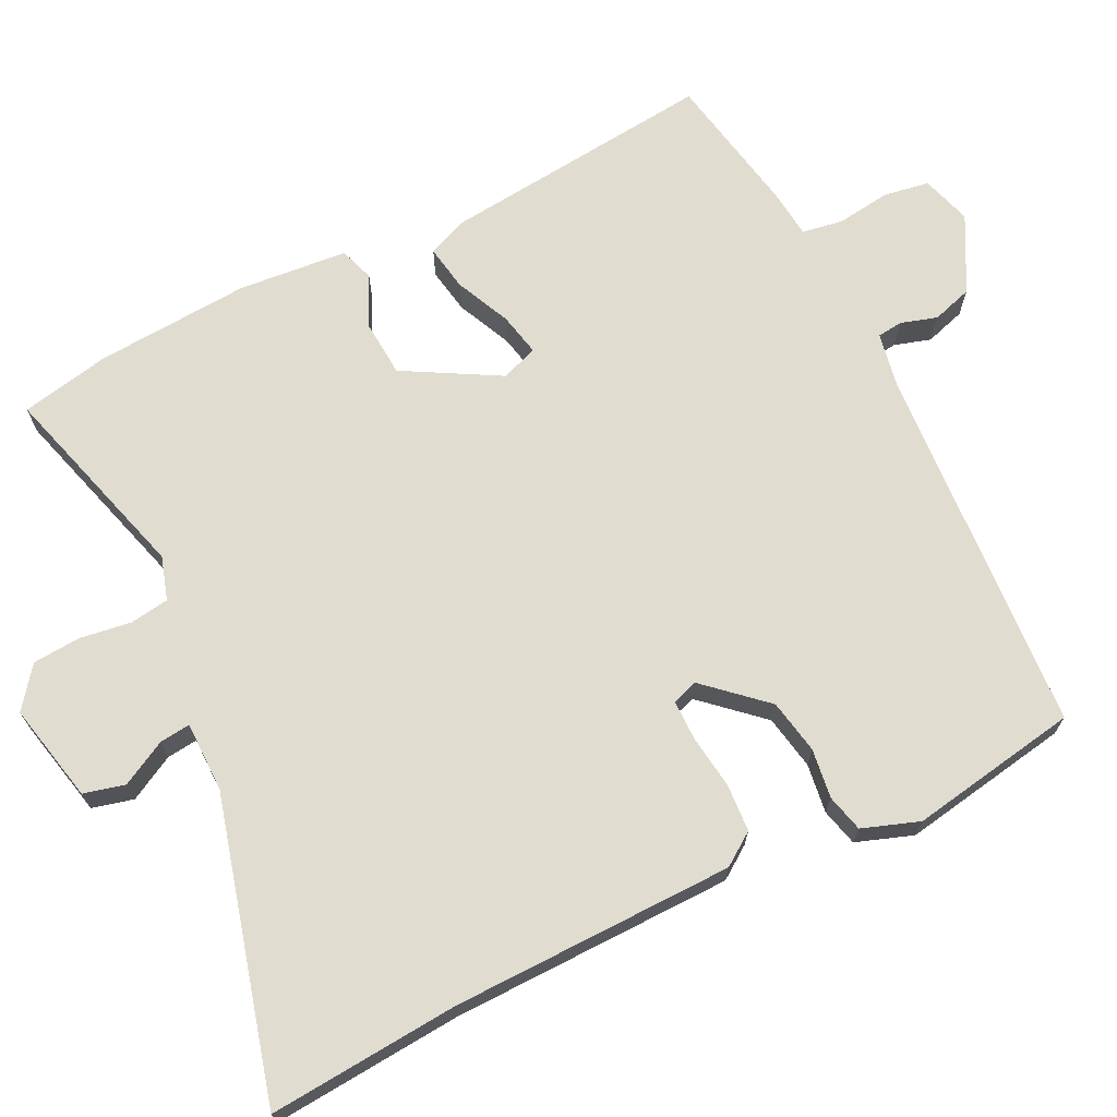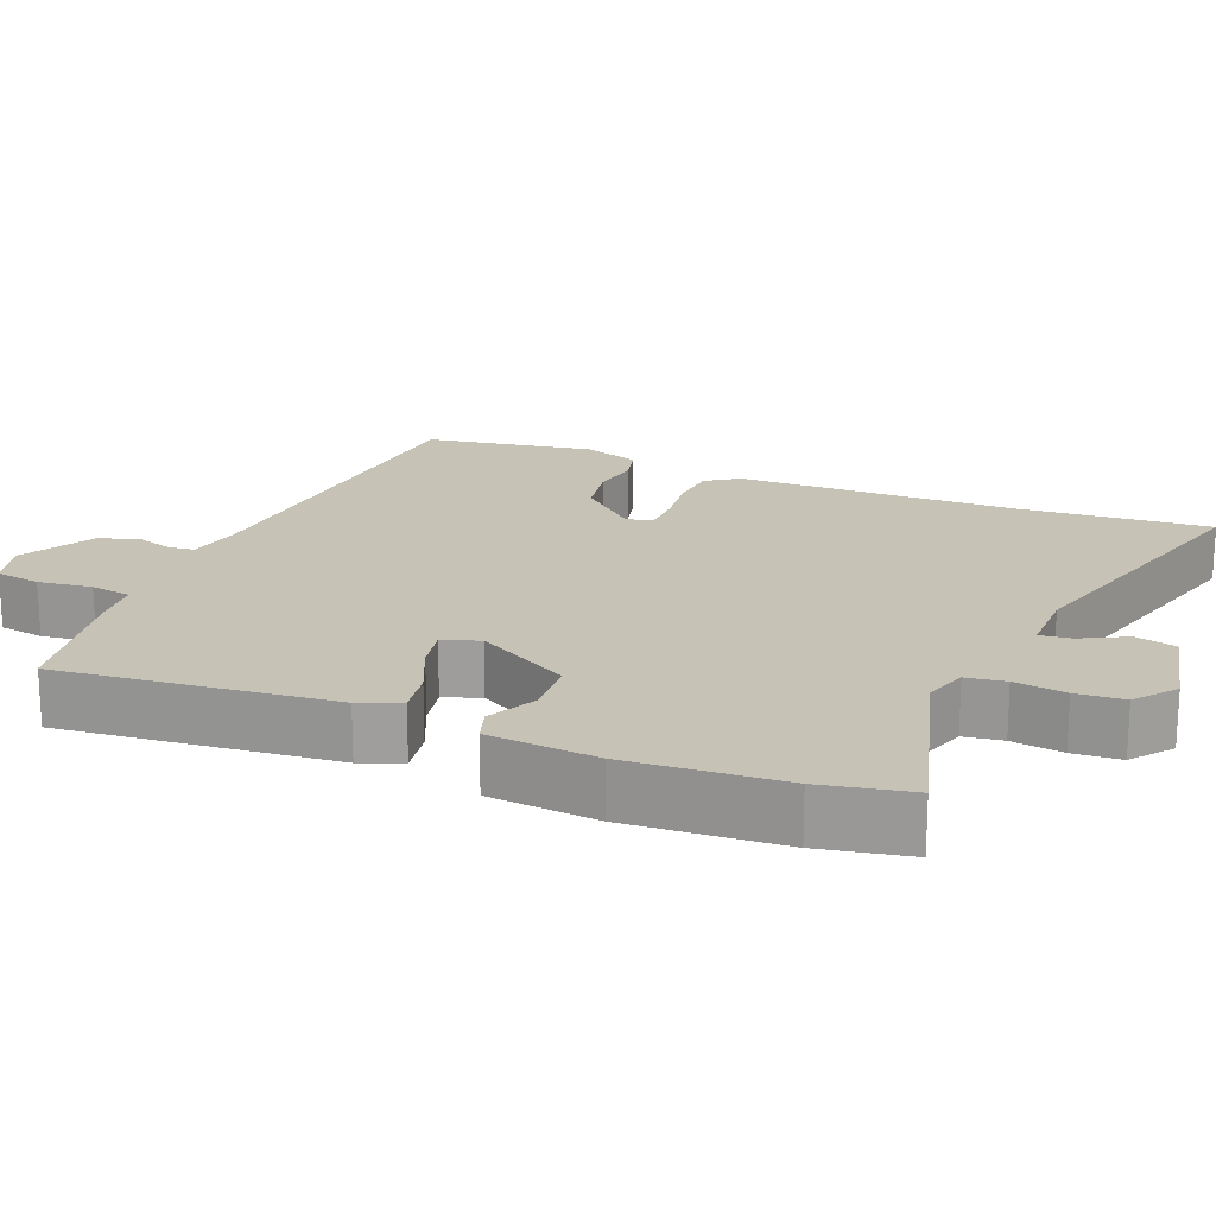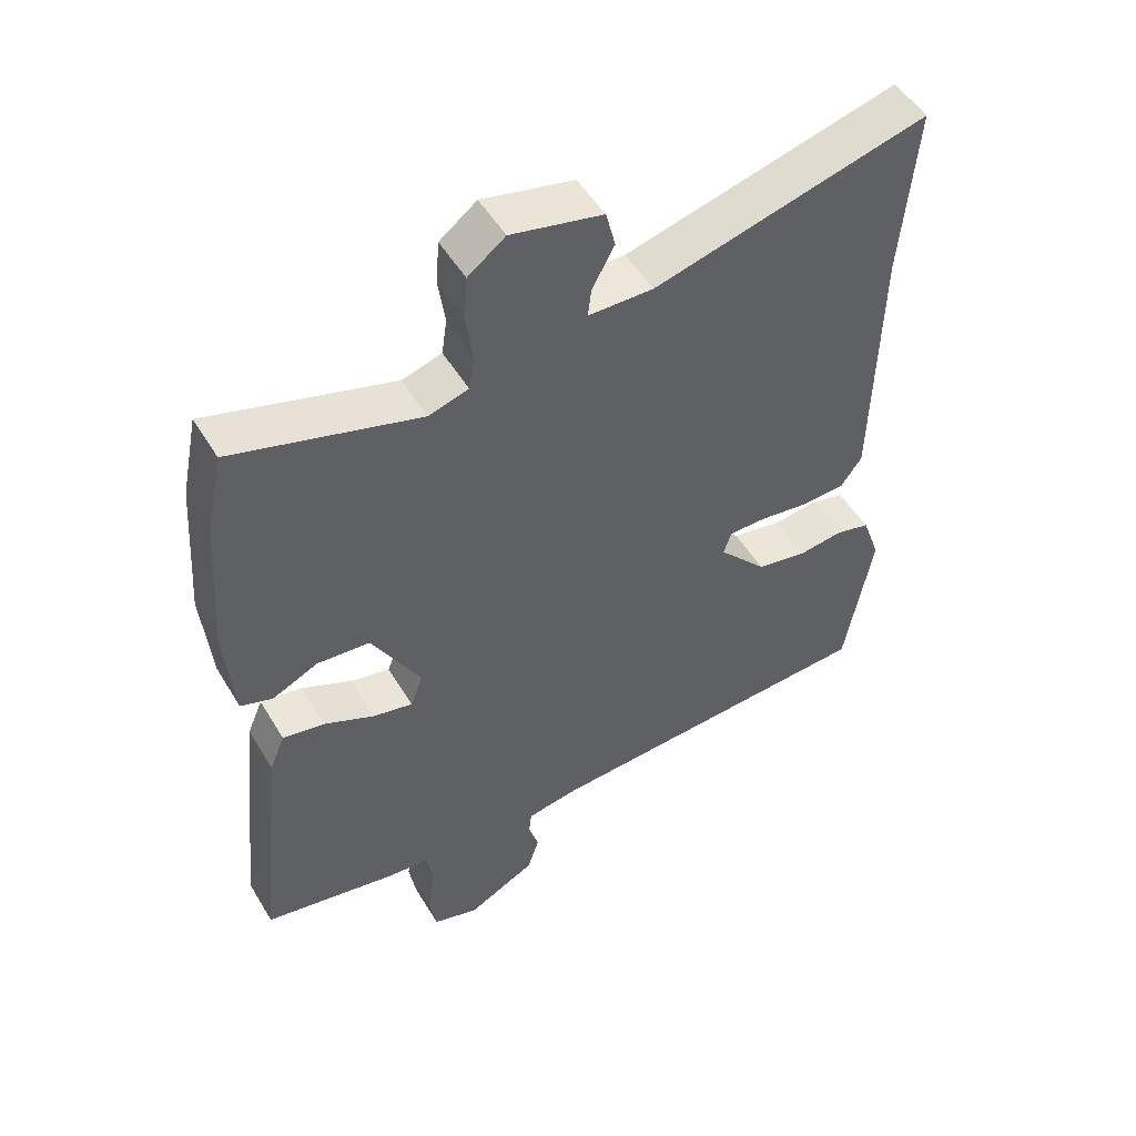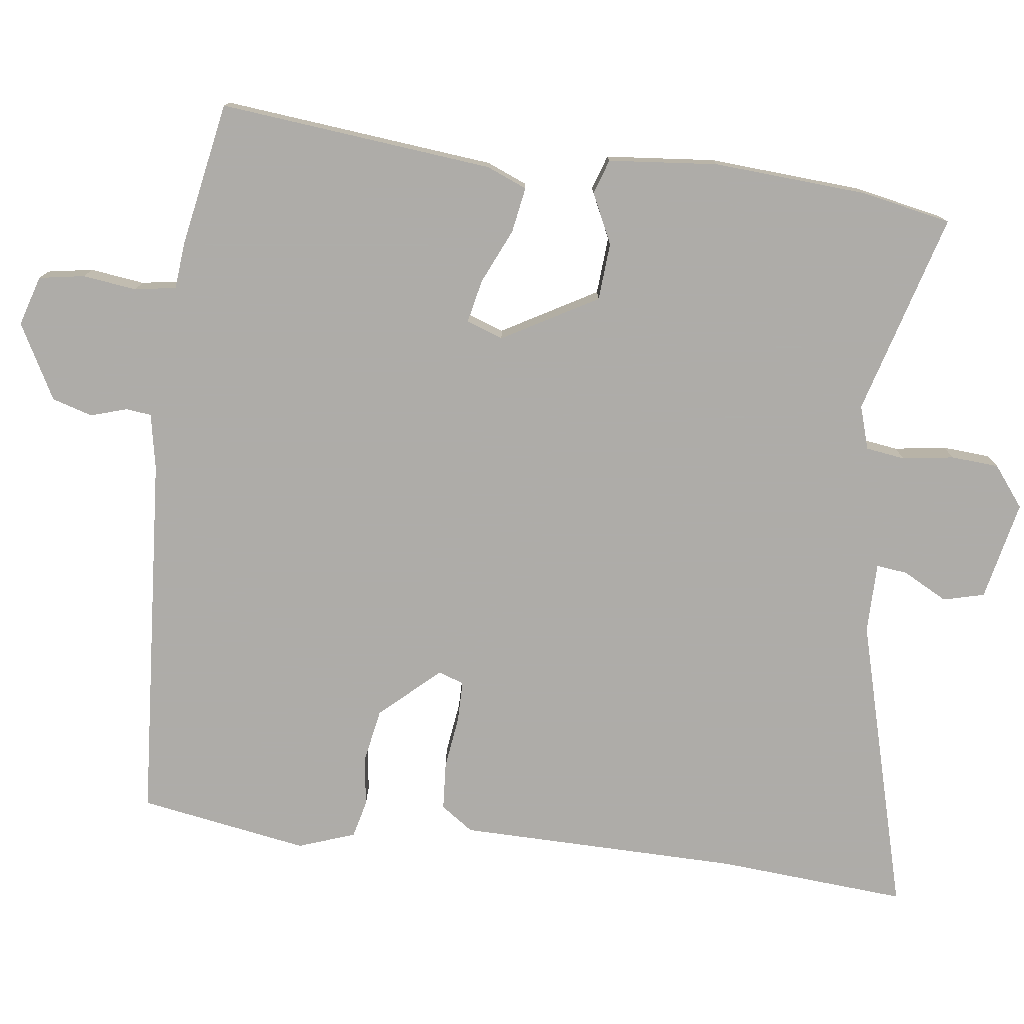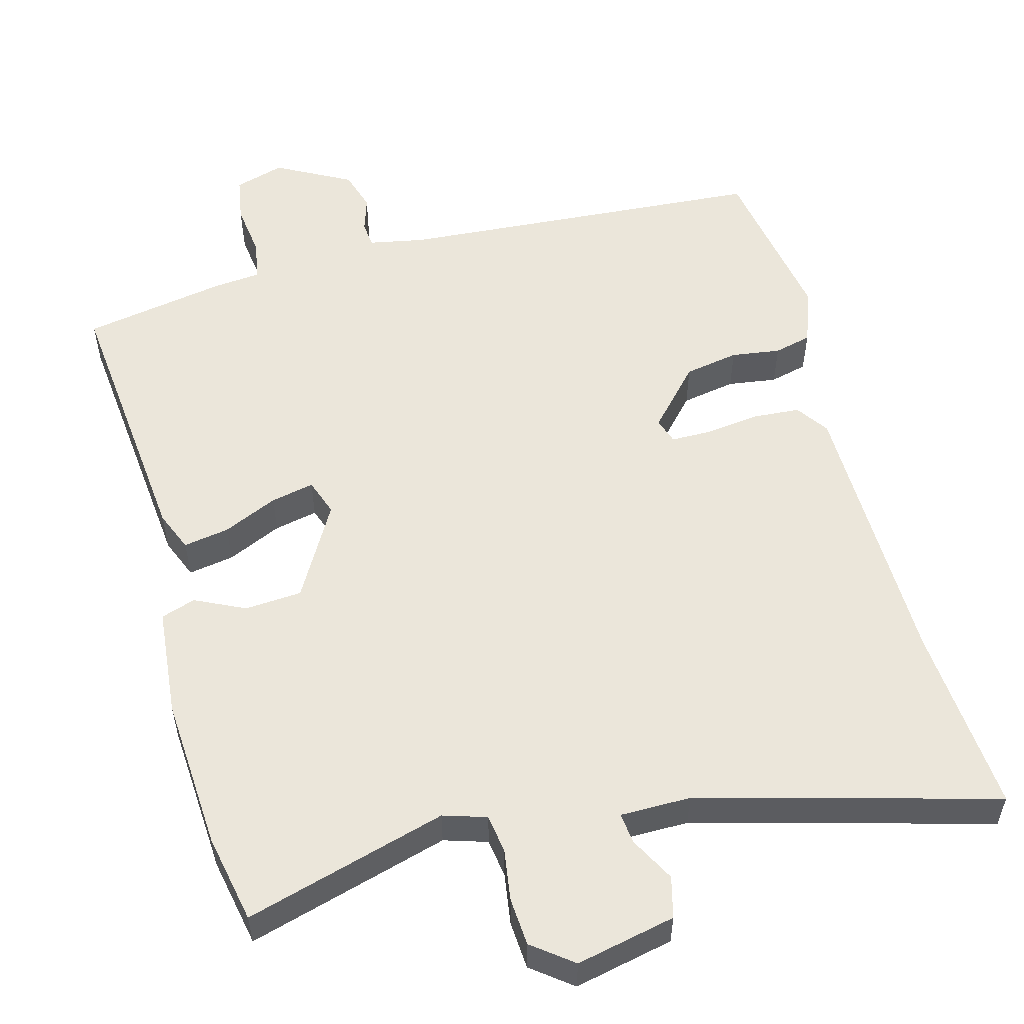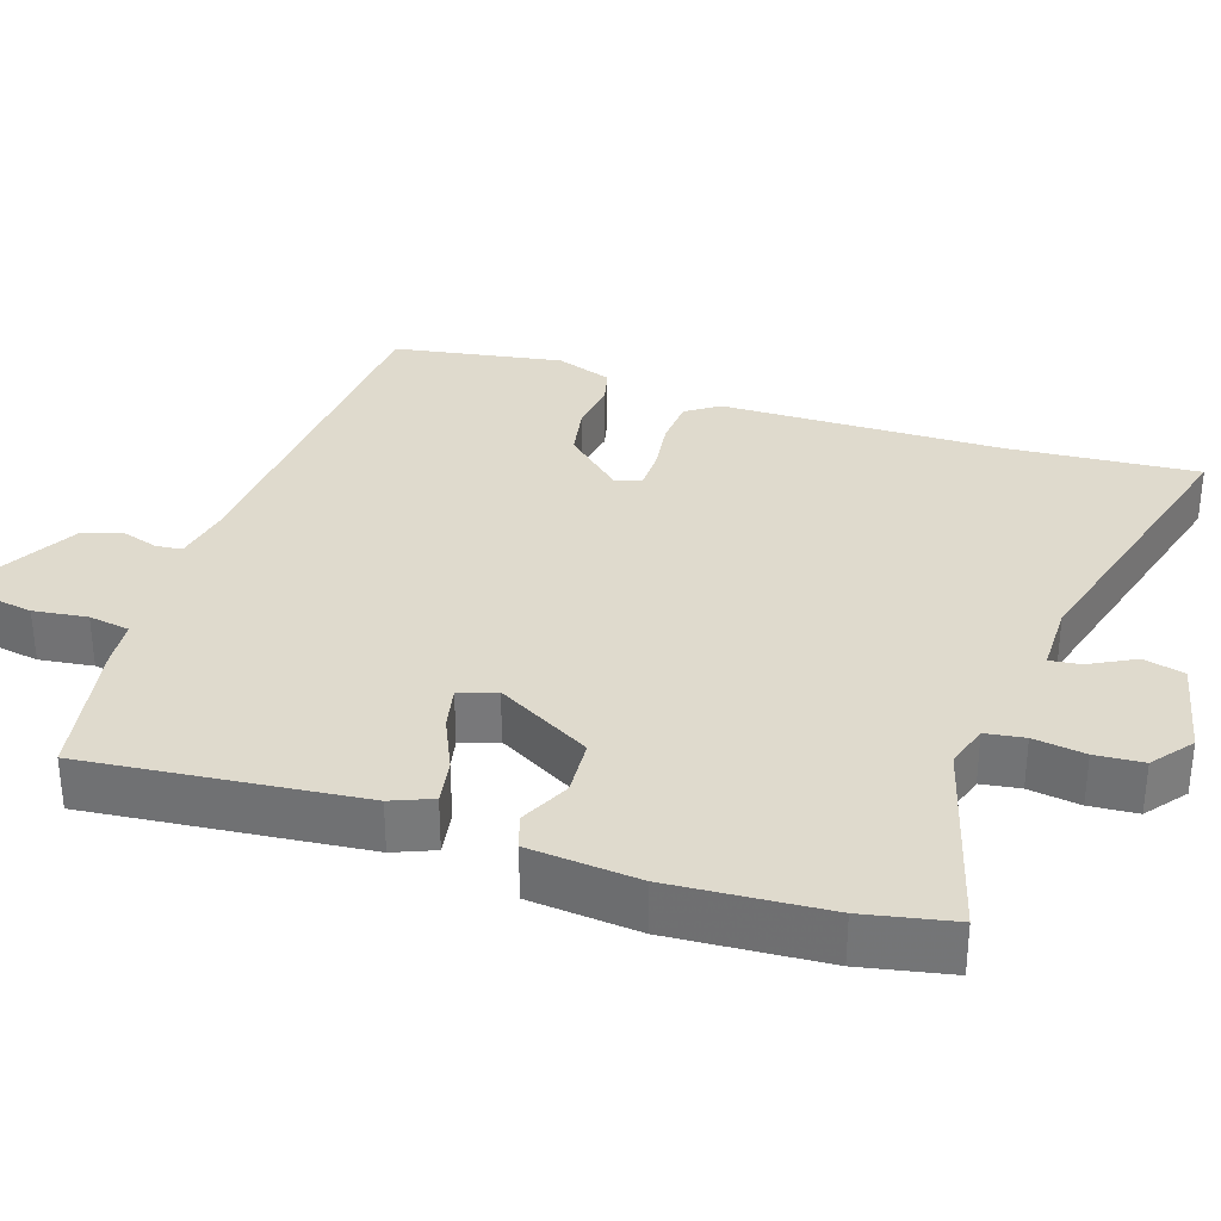
<metadata>
{"format":"obj","ext":"obj","renderer":"f3d","projection":"perspective","resolution":1024,"background":"white","views":[{"elev":69.4,"azim":63.9,"up":"+Y"},{"elev":18.9,"azim":-67.2,"up":"+Y"},{"elev":51.2,"azim":-30.2,"up":"+Z"},{"elev":-77.0,"azim":-96.9,"up":"+Y"},{"elev":54.7,"azim":-14.7,"up":"+Y"},{"elev":32.6,"azim":-71.4,"up":"+Y"}]}
</metadata>
<code>
v -0.528 0.07 -0.472
v -0.488 0.07 -0.1
v -0.465 0.07 -0.045
v -0.403 0.07 -0.056
v -0.329 0.07 -0.09
v -0.27 0.07 -0.103
v -0.252 0.07 -0.053
v -0.324 0.07 0.076
v -0.402 0.07 0.082
v -0.47 0.07 0.05
v -0.517 0.07 0.066
v -0.53 0.07 0.215
v -0.515 0.07 0.425
v -0.49 0.07 0.546
v -0.216 0.07 0.466
v -0.157 0.07 0.484
v -0.149 0.07 0.537
v -0.159 0.07 0.607
v -0.154 0.07 0.672
v -0.099 0.07 0.714
v 0.036 0.07 0.684
v 0.05 0.07 0.628
v 0.017 0.07 0.567
v 0.012 0.07 0.525
v 0.108 0.07 0.524
v 0.511 0.07 0.631
v 0.49 0.07 0.373
v 0.483 0.07 -0.011
v 0.452 0.07 -0.055
v 0.387 0.07 -0.059
v 0.315 0.07 -0.049
v 0.259 0.07 -0.049
v 0.247 0.07 -0.084
v 0.319 0.07 -0.164
v 0.393 0.07 -0.178
v 0.46 0.07 -0.169
v 0.511 0.07 -0.182
v 0.538 0.07 -0.259
v 0.498 0.07 -0.489
v -0.007 0.07 -0.521
v -0.083 0.07 -0.535
v -0.087 0.07 -0.57
v -0.072 0.07 -0.619
v -0.089 0.07 -0.674
v -0.191 0.07 -0.728
v -0.259 0.07 -0.707
v -0.269 0.07 -0.645
v -0.259 0.07 -0.572
v -0.268 0.07 -0.516
v -0.334 0.07 -0.509
v -0.528 0 -0.472
v -0.488 0 -0.1
v -0.465 0 -0.045
v -0.403 0 -0.056
v -0.329 0 -0.09
v -0.27 0 -0.103
v -0.252 0 -0.053
v -0.324 0 0.076
v -0.402 0 0.082
v -0.47 0 0.05
v -0.517 0 0.066
v -0.53 0 0.215
v -0.515 0 0.425
v -0.49 0 0.546
v -0.216 0 0.466
v -0.157 0 0.484
v -0.149 0 0.537
v -0.159 0 0.607
v -0.154 0 0.672
v -0.099 0 0.714
v 0.036 0 0.684
v 0.05 0 0.628
v 0.017 0 0.567
v 0.012 0 0.525
v 0.108 0 0.524
v 0.511 0 0.631
v 0.49 0 0.373
v 0.483 0 -0.011
v 0.452 0 -0.055
v 0.387 0 -0.059
v 0.315 0 -0.049
v 0.259 0 -0.049
v 0.247 0 -0.084
v 0.319 0 -0.164
v 0.393 0 -0.178
v 0.46 0 -0.169
v 0.511 0 -0.182
v 0.538 0 -0.259
v 0.498 0 -0.489
v -0.007 0 -0.521
v -0.083 0 -0.535
v -0.087 0 -0.57
v -0.072 0 -0.619
v -0.089 0 -0.674
v -0.191 0 -0.728
v -0.259 0 -0.707
v -0.269 0 -0.645
v -0.259 0 -0.572
v -0.268 0 -0.516
v -0.334 0 -0.509
f 3 4 5
f 2 3 5
f 1 2 5
f 50 1 5
f 49 50 5
f 48 49 5 6
f 46 47 48
f 45 46 48
f 44 45 48
f 43 44 48
f 42 43 48
f 48 6 7
f 42 48 7
f 41 42 7
f 40 41 7
f 38 39 40
f 37 38 40
f 36 37 40
f 35 36 40
f 34 35 40
f 33 34 40 7
f 32 33 7 8
f 31 32 8
f 30 31 8
f 29 30 8
f 28 29 8
f 27 28 8
f 27 8 9
f 26 27 9
f 25 26 9
f 10 11 12
f 9 10 12
f 25 9 12
f 24 25 12
f 23 24 12
f 21 22 23
f 20 21 23
f 19 20 23
f 18 19 23
f 17 18 23
f 16 17 23
f 16 23 12
f 15 16 12
f 12 13 14 15
f 55 54 53
f 55 53 52
f 55 52 51
f 55 51 100
f 55 100 99
f 56 55 99 98
f 98 97 96
f 98 96 95
f 98 95 94
f 98 94 93
f 98 93 92
f 57 56 98
f 57 98 92
f 57 92 91
f 57 91 90
f 90 89 88
f 90 88 87
f 90 87 86
f 90 86 85
f 90 85 84
f 57 90 84 83
f 58 57 83 82
f 58 82 81
f 58 81 80
f 58 80 79
f 58 79 78
f 58 78 77
f 59 58 77
f 59 77 76
f 59 76 75
f 62 61 60
f 62 60 59
f 62 59 75
f 62 75 74
f 62 74 73
f 73 72 71
f 73 71 70
f 73 70 69
f 73 69 68
f 73 68 67
f 73 67 66
f 62 73 66
f 62 66 65
f 65 64 63 62
f 1 51 52 2
f 2 52 53 3
f 3 53 54 4
f 4 54 55 5
f 5 55 56 6
f 6 56 57 7
f 7 57 58 8
f 8 58 59 9
f 9 59 60 10
f 10 60 61 11
f 11 61 62 12
f 12 62 63 13
f 13 63 64 14
f 14 64 65 15
f 15 65 66 16
f 16 66 67 17
f 17 67 68 18
f 18 68 69 19
f 19 69 70 20
f 20 70 71 21
f 21 71 72 22
f 22 72 73 23
f 23 73 74 24
f 24 74 75 25
f 25 75 76 26
f 26 76 77 27
f 27 77 78 28
f 28 78 79 29
f 29 79 80 30
f 30 80 81 31
f 31 81 82 32
f 32 82 83 33
f 33 83 84 34
f 34 84 85 35
f 35 85 86 36
f 36 86 87 37
f 37 87 88 38
f 38 88 89 39
f 39 89 90 40
f 40 90 91 41
f 41 91 92 42
f 42 92 93 43
f 43 93 94 44
f 44 94 95 45
f 45 95 96 46
f 46 96 97 47
f 47 97 98 48
f 48 98 99 49
f 49 99 100 50
f 50 100 51 1

</code>
